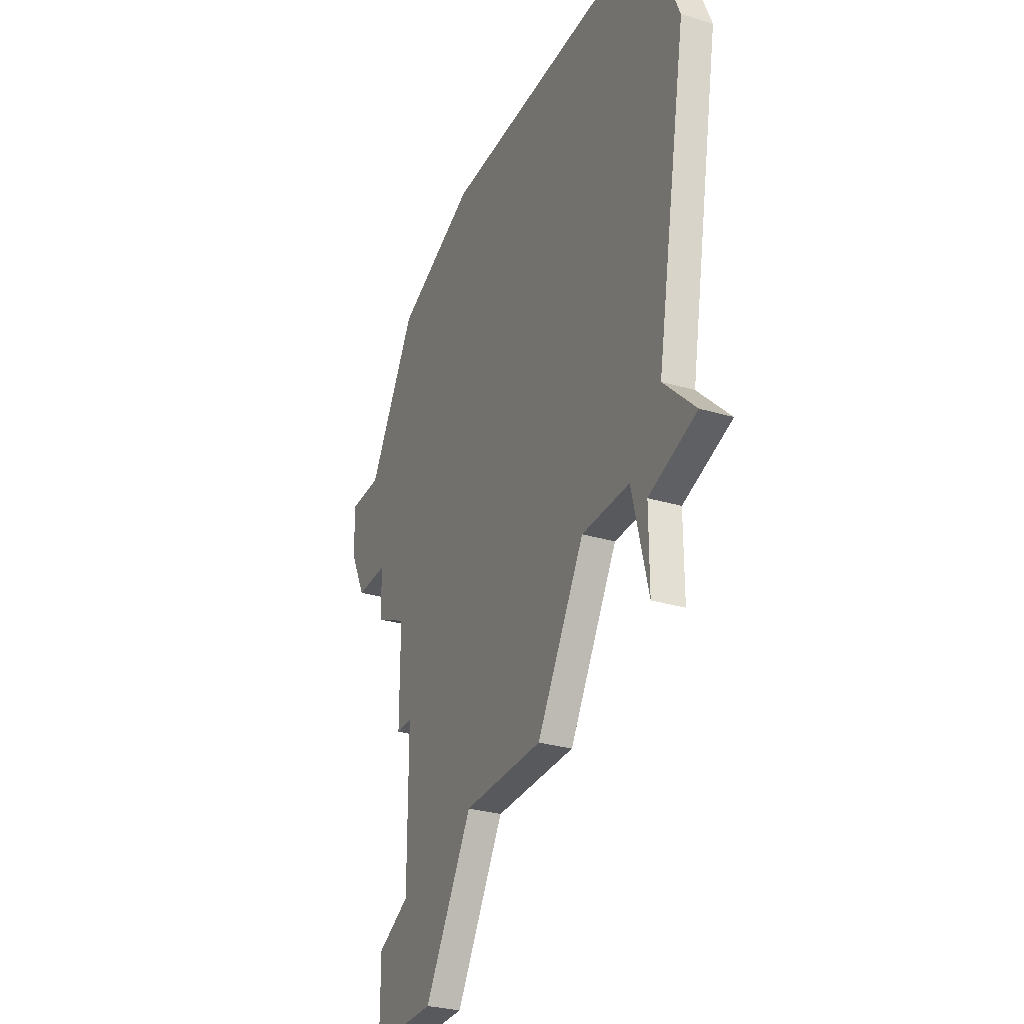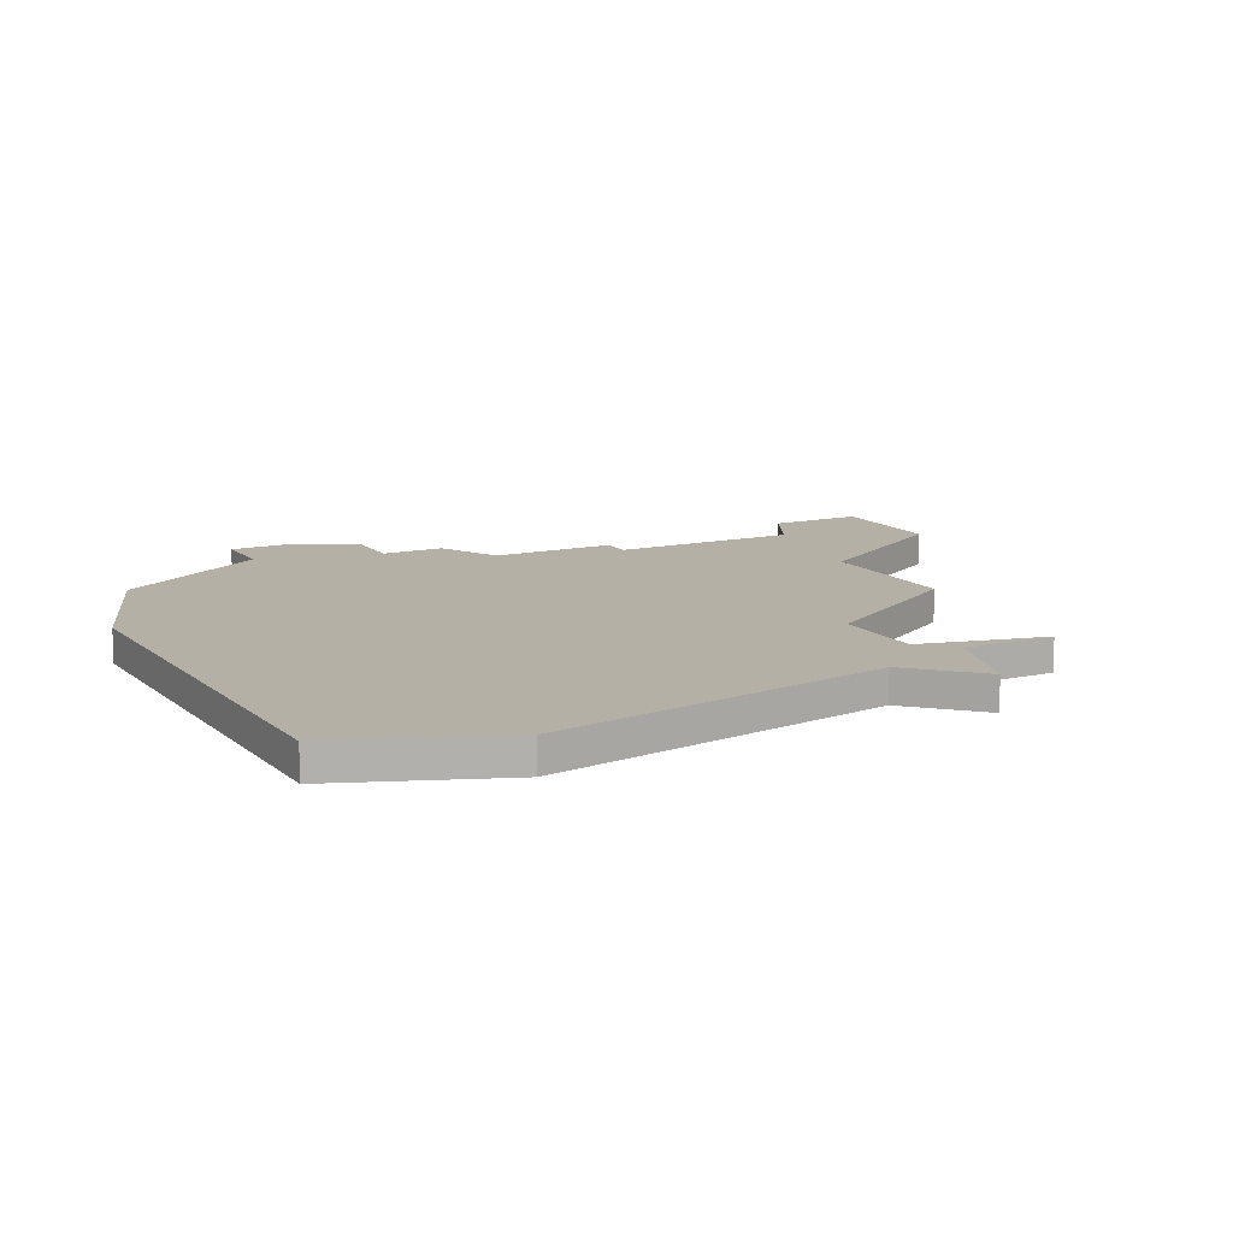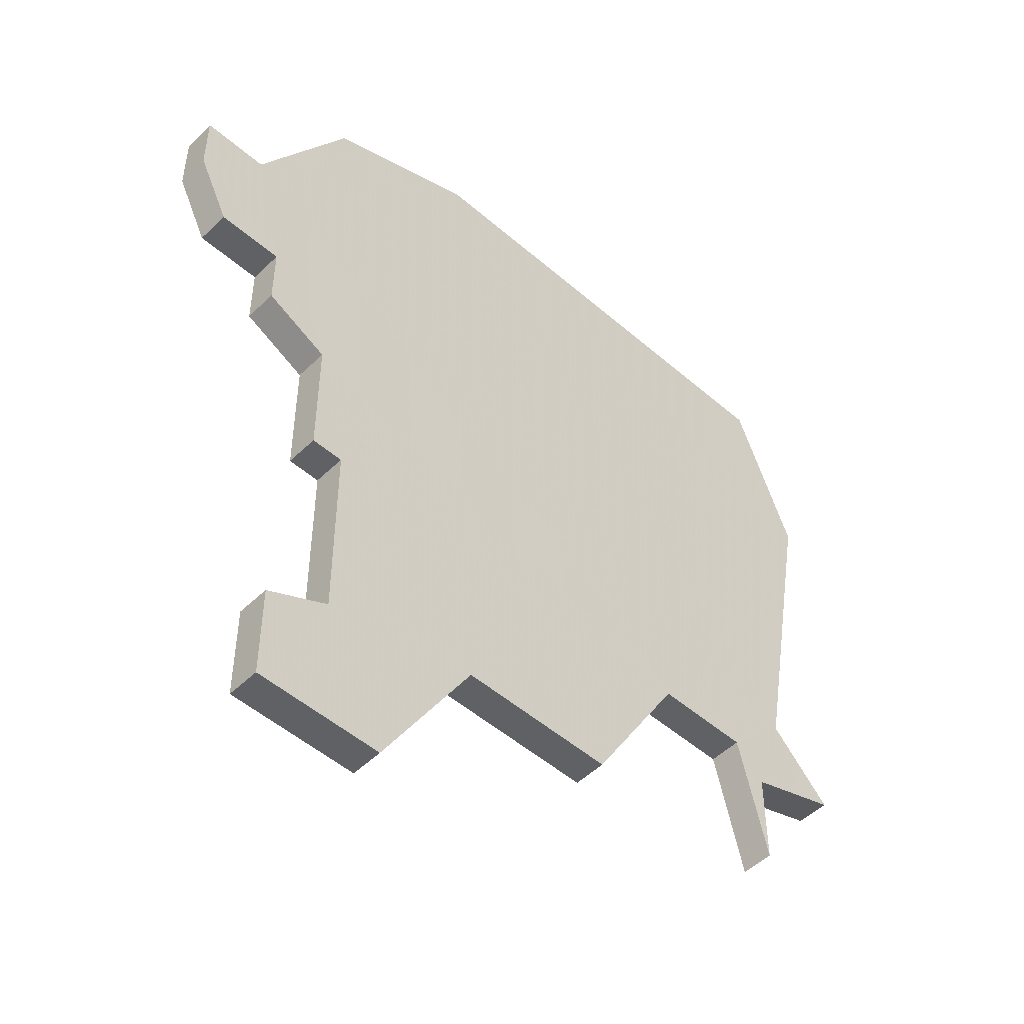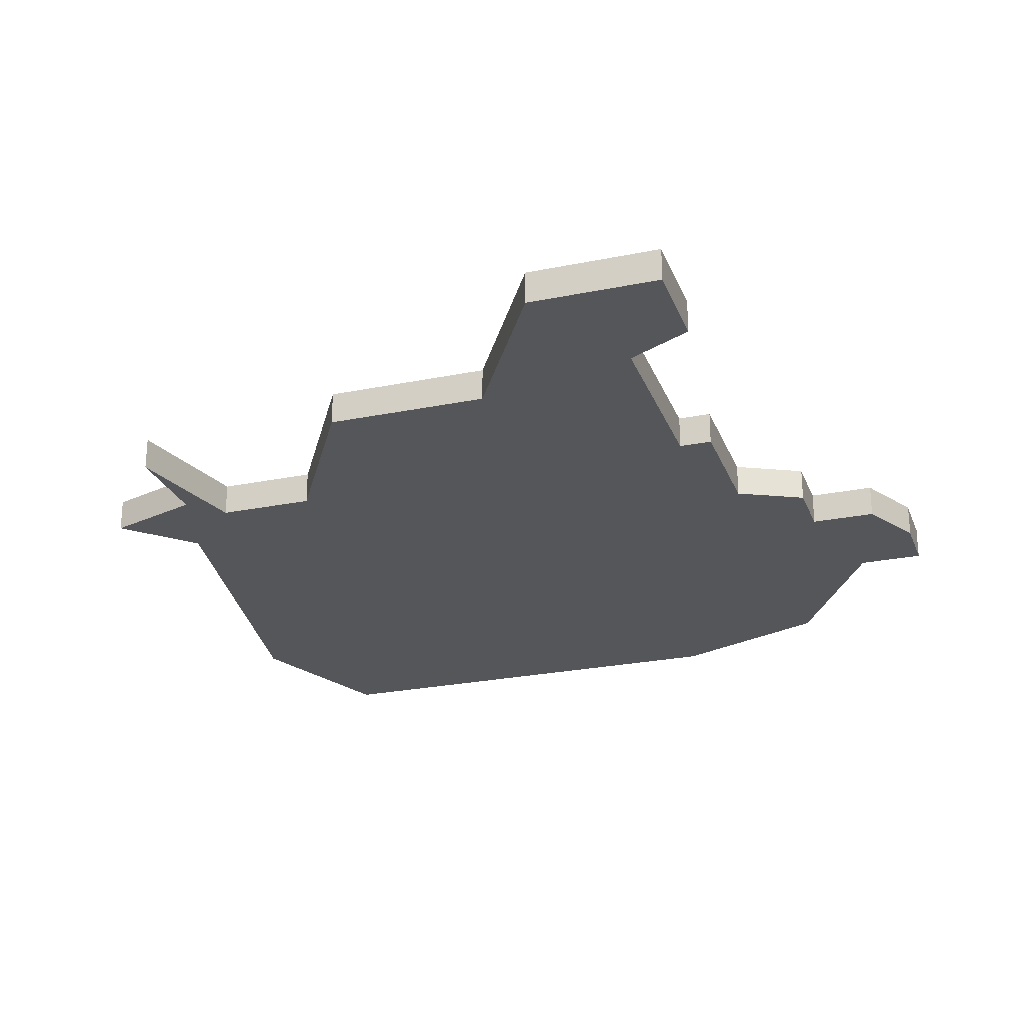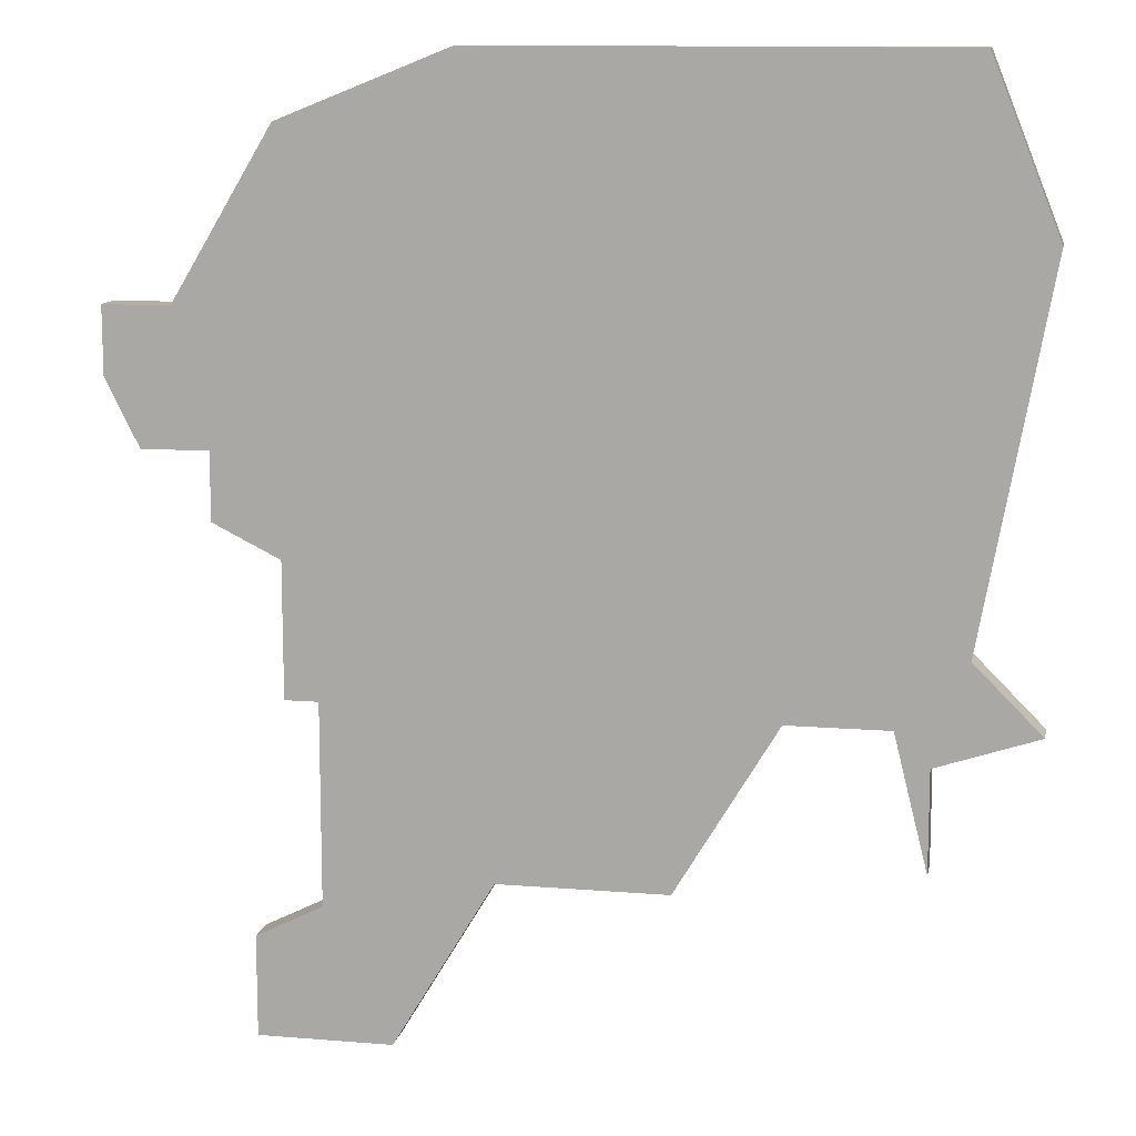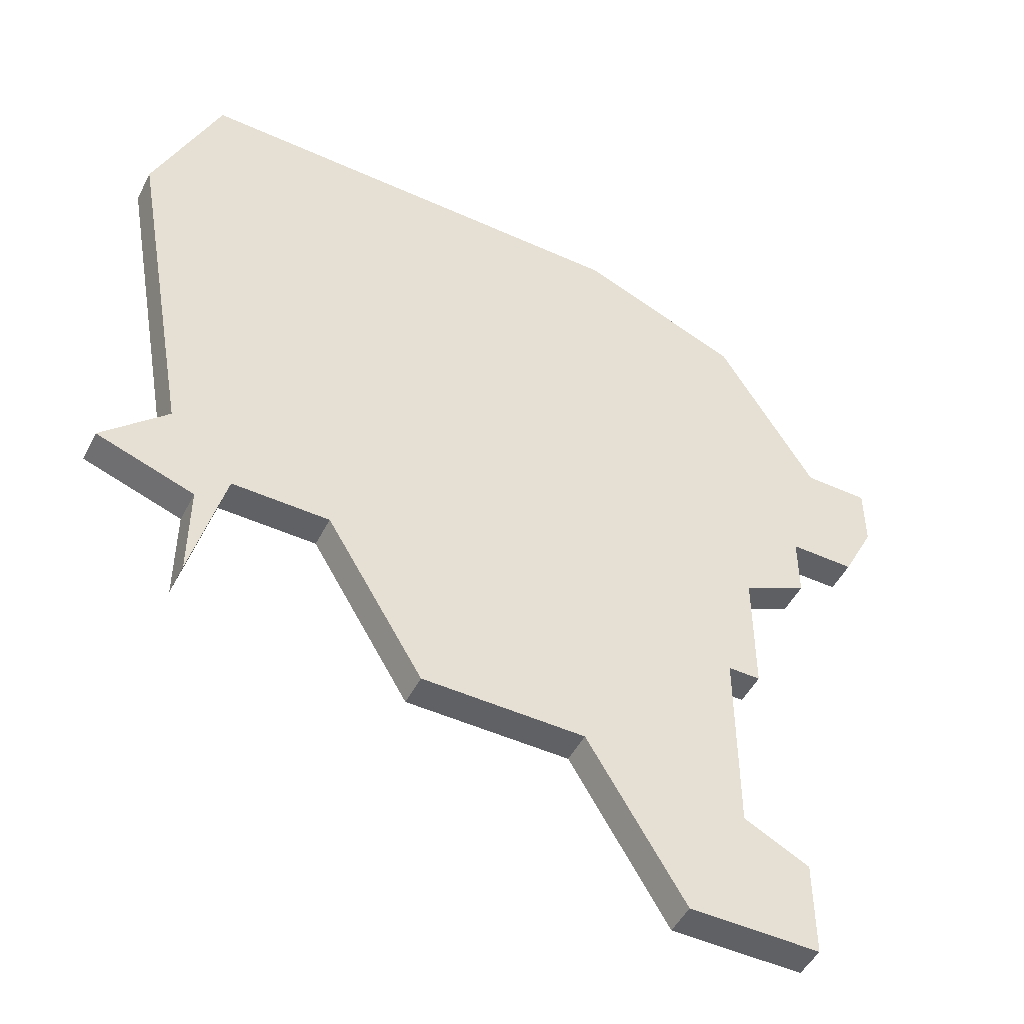
<metadata>
{"format":"obj","ext":"obj","renderer":"f3d","projection":"perspective","resolution":1024,"background":"white","views":[{"elev":-30.0,"azim":-113.4,"up":"+Y"},{"elev":11.7,"azim":-118.1,"up":"+Z"},{"elev":-50.4,"azim":136.5,"up":"+Y"},{"elev":-25.4,"azim":18.2,"up":"+Z"},{"elev":11.7,"azim":-168.8,"up":"+Y"},{"elev":-49.4,"azim":-26.6,"up":"+Y"}]}
</metadata>
<code>
v 1176 -787 0
v 1174 -792 0
v 1176 -803 0
v 1174 -805 0
v 1177 -806 0
v 1177 -809 0
v 1178 -805 0
v 1181 -805 0
v 1184 -810 0
v 1189 -810 0
v 1192 -815 0
v 1196 -815 0
v 1196 -812 0
v 1194 -811 0
v 1194 -805 0
v 1195 -805 0
v 1195 -801 0
v 1197 -800 0
v 1197 -798 0
v 1199 -798 0
v 1200 -796 0
v 1200 -794 0
v 1198 -794 0
v 1195 -789 0
v 1190 -787 0
v 1176 -787 1
v 1174 -792 1
v 1176 -803 1
v 1174 -805 1
v 1177 -806 1
v 1177 -809 1
v 1178 -805 1
v 1181 -805 1
v 1184 -810 1
v 1189 -810 1
v 1192 -815 1
v 1196 -815 1
v 1196 -812 1
v 1194 -811 1
v 1194 -805 1
v 1195 -805 1
v 1195 -801 1
v 1197 -800 1
v 1197 -798 1
v 1199 -798 1
v 1200 -796 1
v 1200 -794 1
v 1198 -794 1
v 1195 -789 1
v 1190 -787 1
f 2 1 25
f 5 4 3
f 7 6 5
f 10 9 8
f 12 11 10
f 14 13 12
f 17 16 15
f 19 18 17
f 21 20 19
f 23 22 21
f 25 24 23
f 3 2 25
f 7 5 3
f 14 12 10
f 23 21 19
f 3 25 23
f 8 7 3
f 14 10 8
f 23 19 17
f 8 3 23
f 15 14 8
f 8 23 17
f 17 15 8
f 50 26 27
f 28 29 30
f 30 31 32
f 33 34 35
f 35 36 37
f 37 38 39
f 40 41 42
f 42 43 44
f 44 45 46
f 46 47 48
f 48 49 50
f 50 27 28
f 28 30 32
f 35 37 39
f 44 46 48
f 48 50 28
f 28 32 33
f 33 35 39
f 42 44 48
f 48 28 33
f 33 39 40
f 42 48 33
f 33 40 42
f 27 26 2
f 2 26 1
f 28 27 3
f 3 27 2
f 29 28 4
f 4 28 3
f 30 29 5
f 5 29 4
f 31 30 6
f 6 30 5
f 32 31 7
f 7 31 6
f 33 32 8
f 8 32 7
f 34 33 9
f 9 33 8
f 35 34 10
f 10 34 9
f 36 35 11
f 11 35 10
f 37 36 12
f 12 36 11
f 38 37 13
f 13 37 12
f 39 38 14
f 14 38 13
f 40 39 15
f 15 39 14
f 41 40 16
f 16 40 15
f 42 41 17
f 17 41 16
f 43 42 18
f 18 42 17
f 44 43 19
f 19 43 18
f 45 44 20
f 20 44 19
f 46 45 21
f 21 45 20
f 47 46 22
f 22 46 21
f 48 47 23
f 23 47 22
f 49 48 24
f 24 48 23
f 26 50 1
f 1 50 25
f 50 49 25
f 25 49 24

</code>
